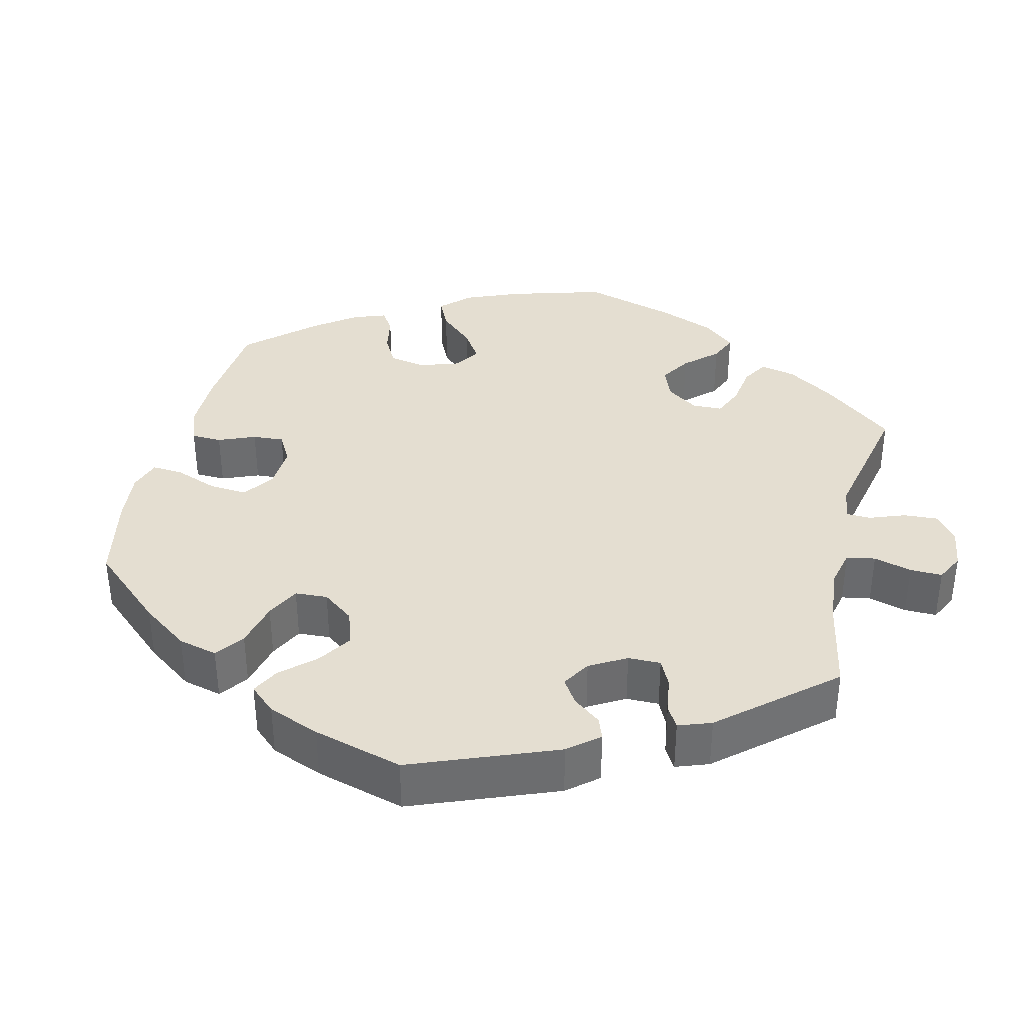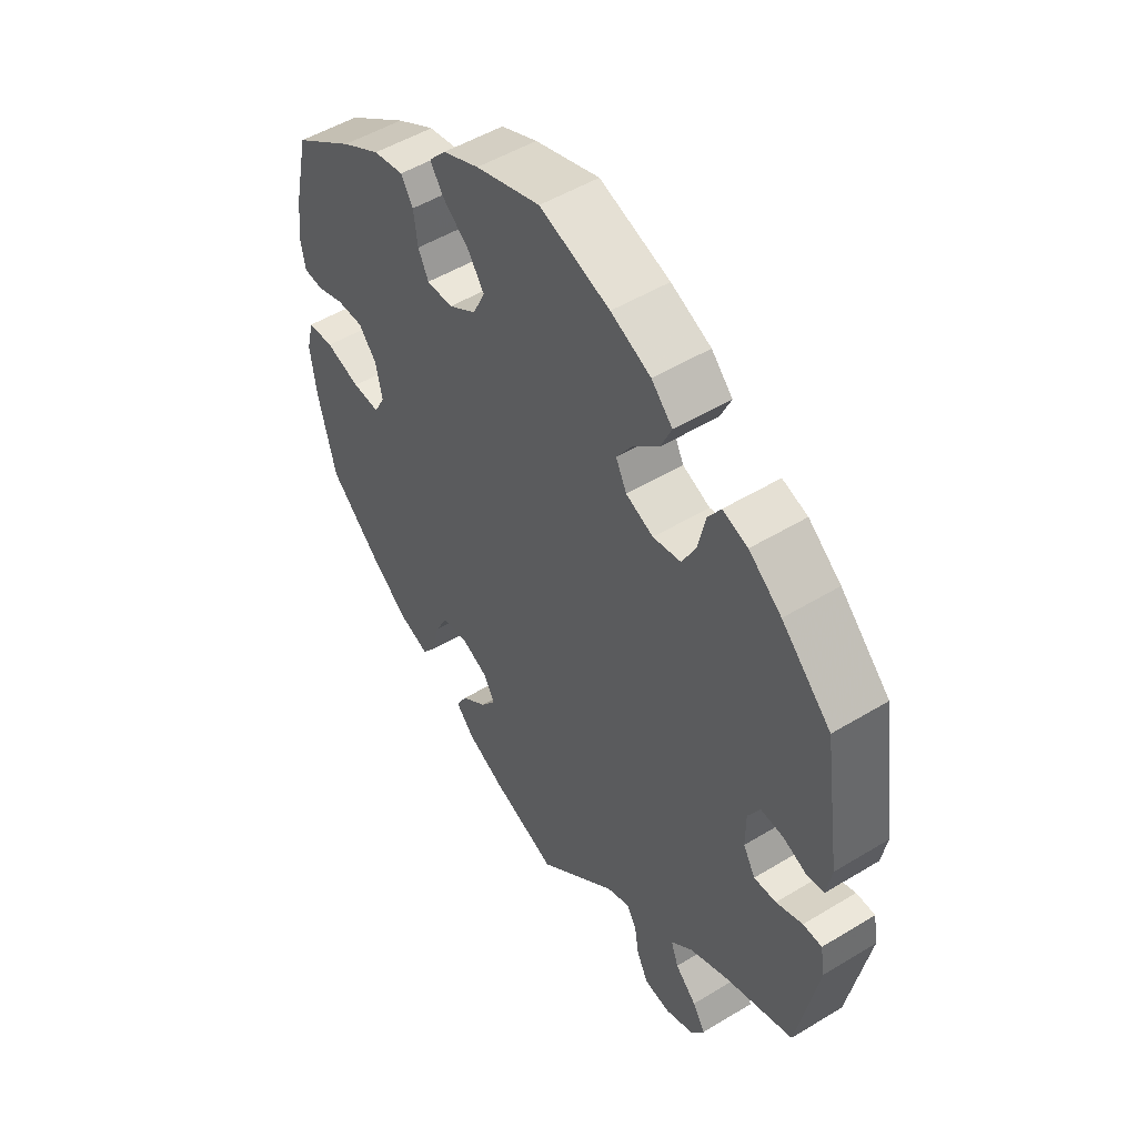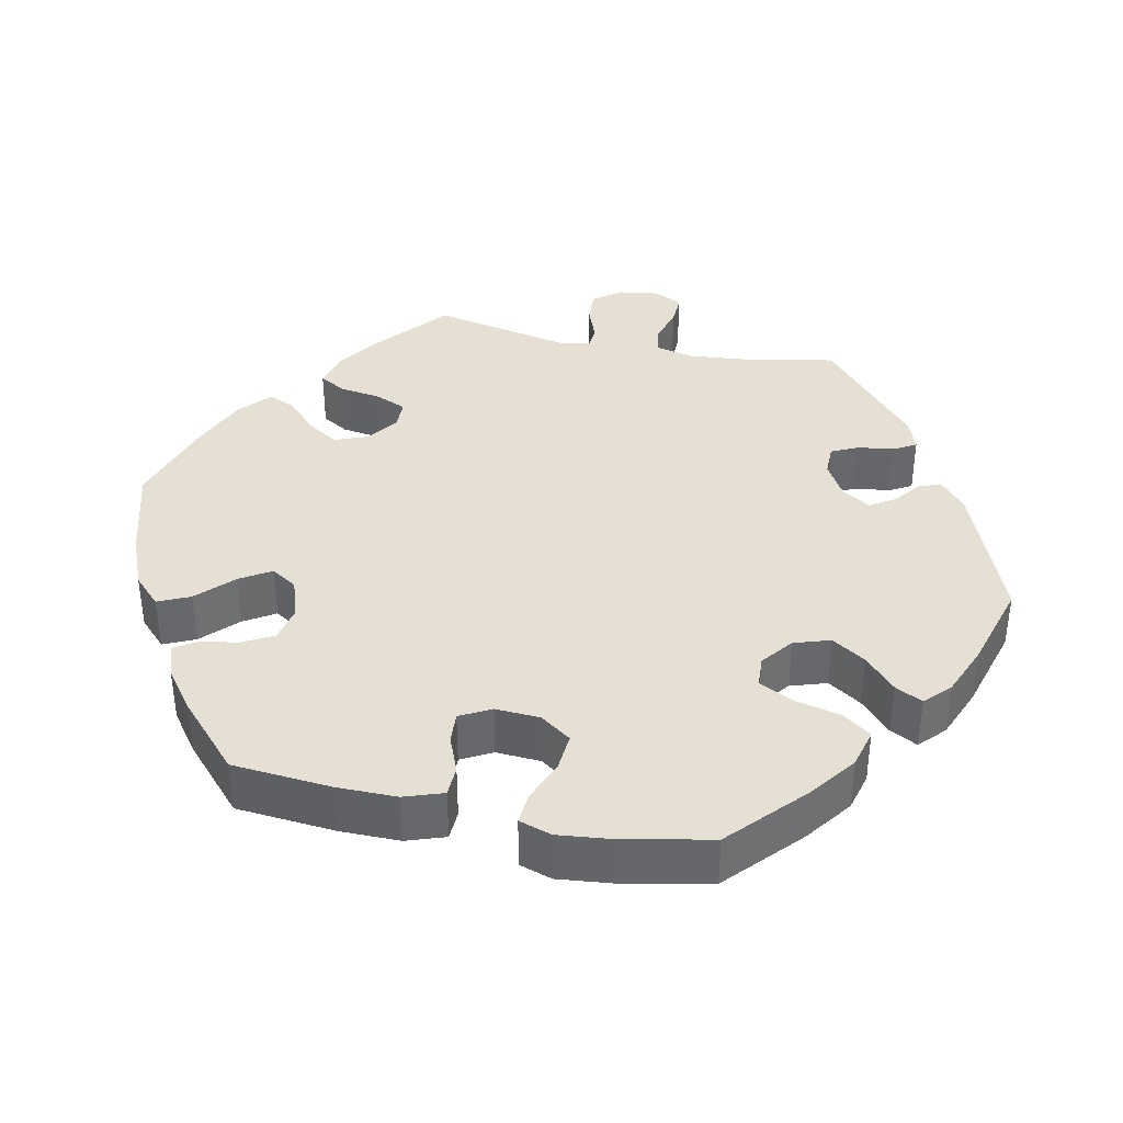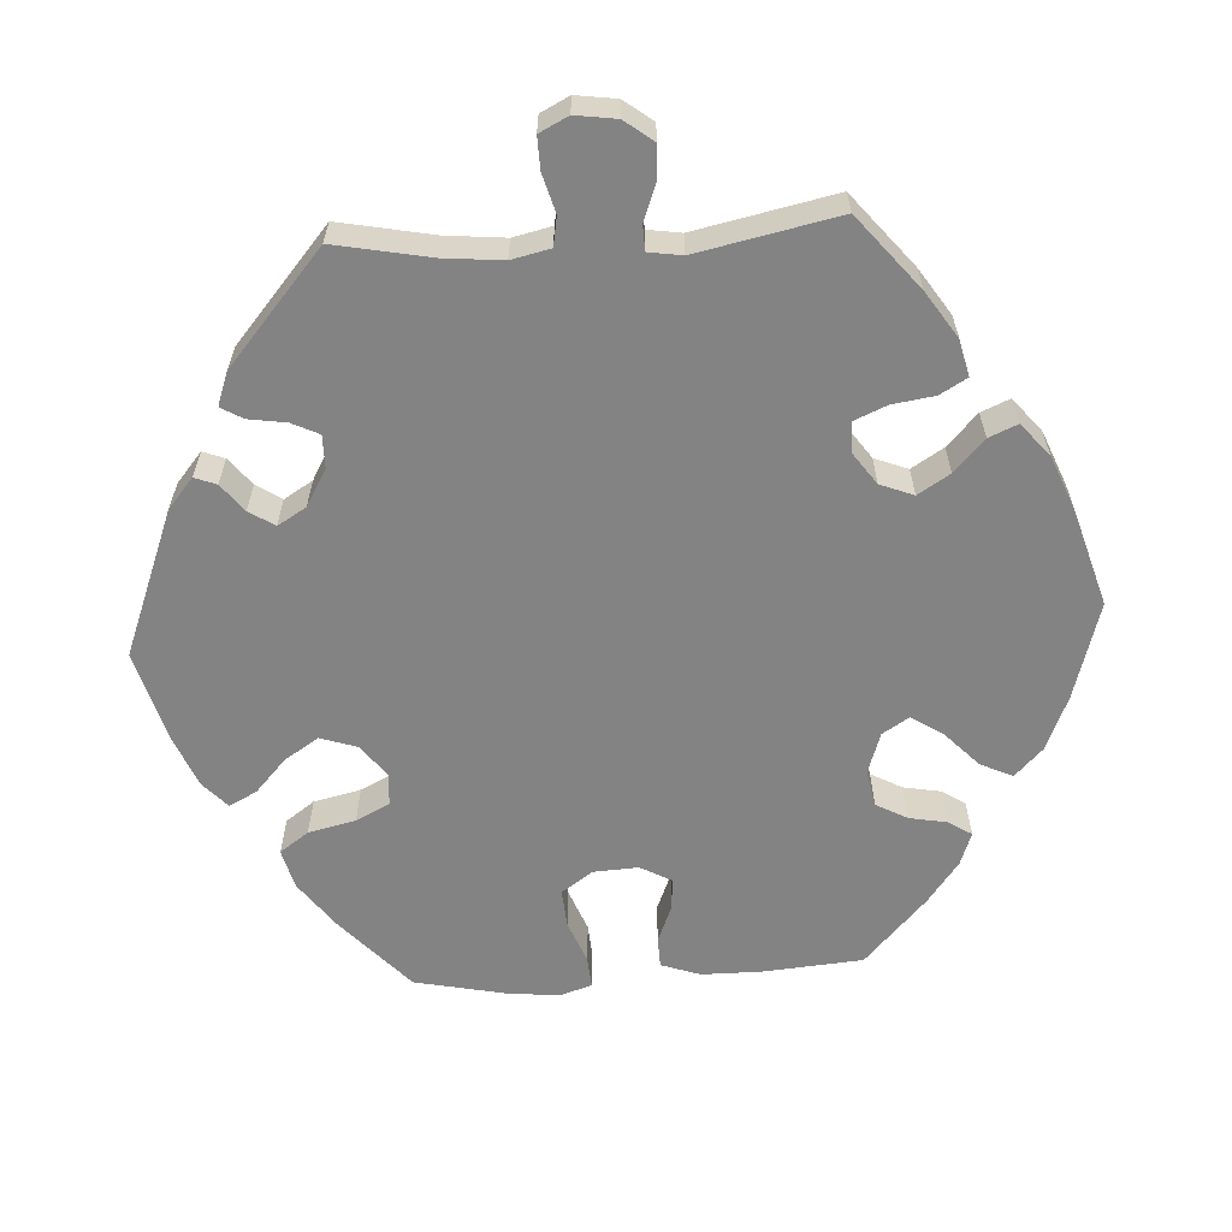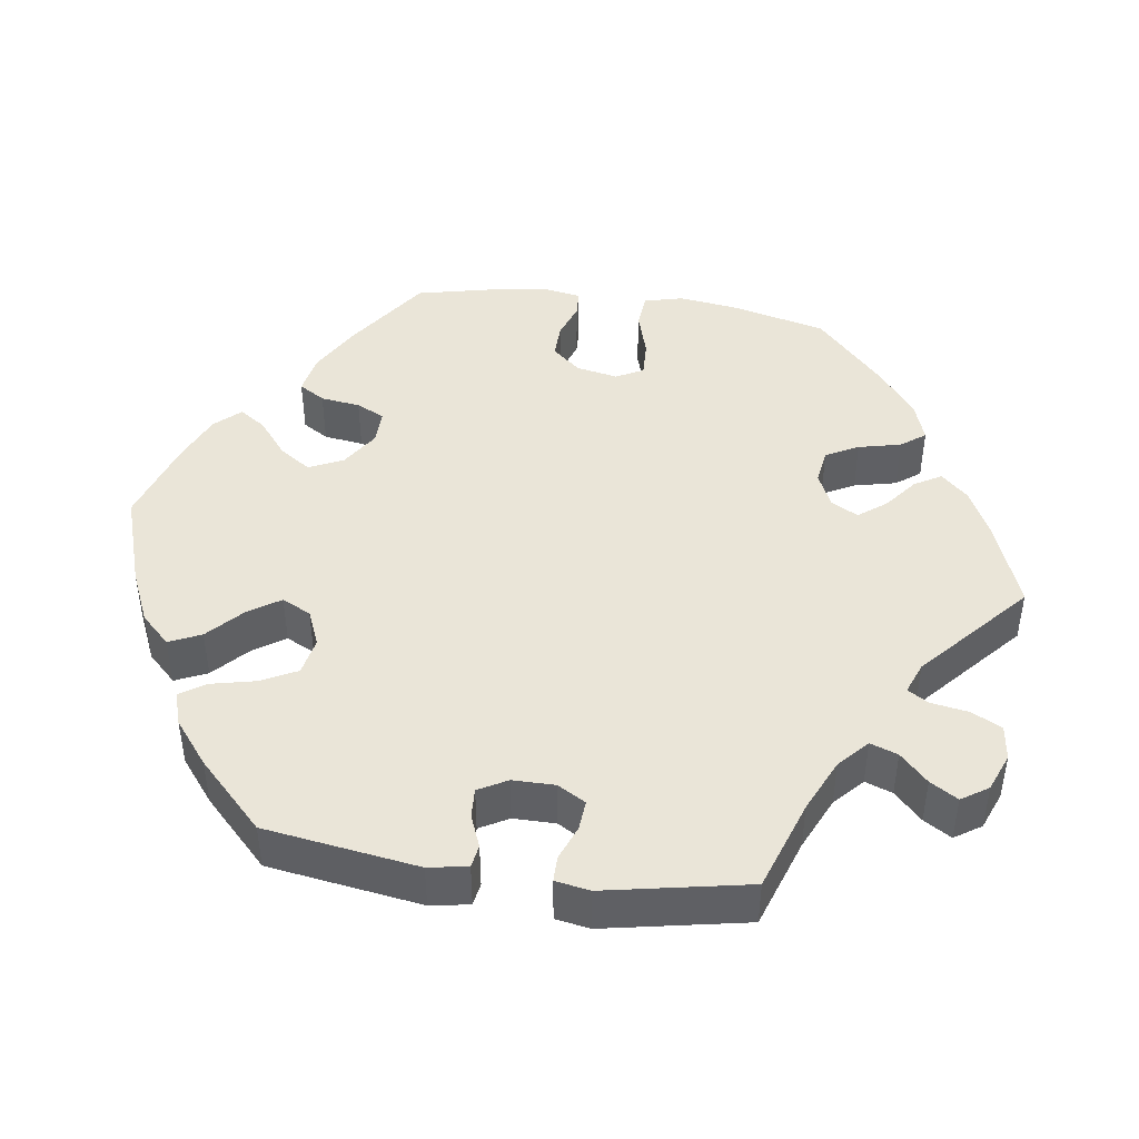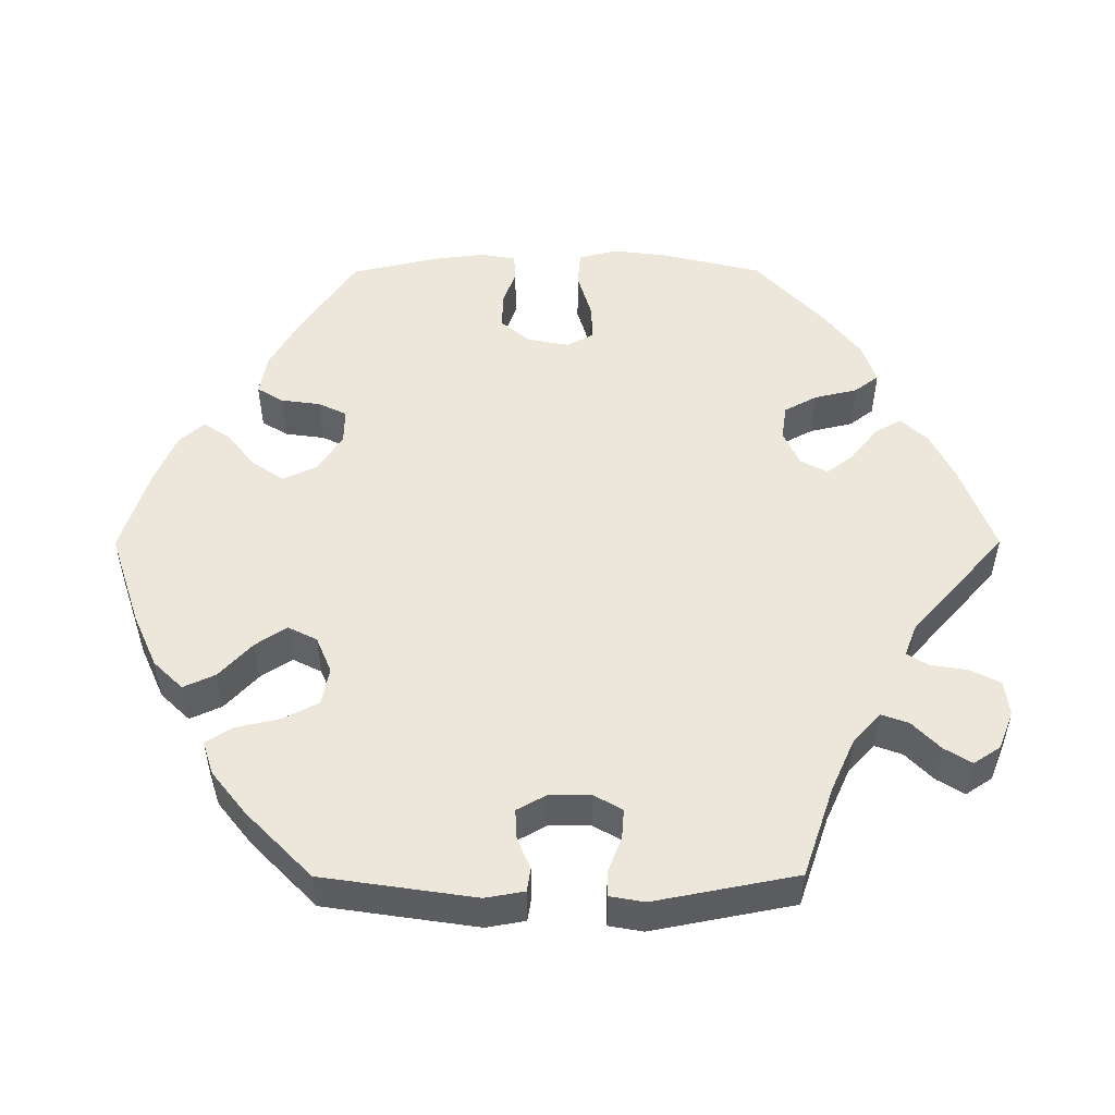
<metadata>
{"format":"obj","ext":"obj","renderer":"f3d","projection":"perspective","resolution":1024,"background":"white","views":[{"elev":36.5,"azim":73.6,"up":"+Y"},{"elev":50.8,"azim":56.5,"up":"+Z"},{"elev":37.9,"azim":-17.8,"up":"+Y"},{"elev":-61.1,"azim":153.4,"up":"+Y"},{"elev":44.5,"azim":98.1,"up":"+Y"},{"elev":51.8,"azim":89.8,"up":"+Y"}]}
</metadata>
<code>
v 0.381 0.07 -0.33
v 0.311 0.07 -0.362
v 0.273 0.07 -0.397
v 0.286 0.07 -0.433
v 0.323 0.07 -0.469
v 0.345 0.07 -0.505
v 0.322 0.07 -0.54
v 0.272 0.07 -0.56
v 0.226 0.07 -0.554
v 0.206 0.07 -0.514
v 0.198 0.07 -0.465
v 0.181 0.07 -0.438
v 0.14 0.07 -0.454
v 0.001 0.07 -0.578
v -0.114 0.07 -0.535
v -0.178 0.07 -0.503
v -0.211 0.07 -0.468
v -0.191 0.07 -0.433
v -0.147 0.07 -0.398
v -0.12 0.07 -0.362
v -0.139 0.07 -0.327
v -0.185 0.07 -0.306
v -0.231 0.07 -0.313
v -0.254 0.07 -0.356
v -0.267 0.07 -0.412
v -0.291 0.07 -0.444
v -0.343 0.07 -0.426
v -0.405 0.07 -0.378
v -0.5 0.07 -0.289
v -0.531 0.07 -0.162
v -0.541 0.07 -0.086
v -0.528 0.07 -0.035
v -0.482 0.07 -0.031
v -0.421 0.07 -0.049
v -0.373 0.07 -0.051
v -0.354 0.07 -0.015
v -0.365 0.07 0.04
v -0.397 0.07 0.077
v -0.443 0.07 0.076
v -0.491 0.07 0.059
v -0.526 0.07 0.061
v -0.534 0.07 0.106
v -0.526 0.07 0.174
v -0.5 0.07 0.289
v -0.393 0.07 0.363
v -0.325 0.07 0.402
v -0.272 0.07 0.412
v -0.251 0.07 0.378
v -0.244 0.07 0.326
v -0.226 0.07 0.289
v -0.18 0.07 0.29
v -0.131 0.07 0.322
v -0.11 0.07 0.367
v -0.138 0.07 0.408
v -0.185 0.07 0.446
v -0.208 0.07 0.48
v -0.178 0.07 0.513
v -0.114 0.07 0.541
v -0.001 0.07 0.578
v 0.122 0.07 0.538
v 0.192 0.07 0.507
v 0.229 0.07 0.469
v 0.21 0.07 0.427
v 0.164 0.07 0.384
v 0.137 0.07 0.343
v 0.156 0.07 0.305
v 0.204 0.07 0.285
v 0.253 0.07 0.295
v 0.277 0.07 0.342
v 0.29 0.07 0.4
v 0.312 0.07 0.434
v 0.356 0.07 0.42
v 0.413 0.07 0.375
v 0.5 0.07 0.29
v 0.53 0.07 0.089
v 0.521 0.07 0.038
v 0.491 0.07 0.033
v 0.449 0.07 0.05
v 0.41 0.07 0.052
v 0.389 0.07 0.014
v 0.389 0.07 -0.041
v 0.41 0.07 -0.078
v 0.449 0.07 -0.075
v 0.495 0.07 -0.057
v 0.528 0.07 -0.057
v 0.536 0.07 -0.102
v 0.5 0.07 -0.289
v 0.381 0 -0.33
v 0.311 0 -0.362
v 0.273 0 -0.397
v 0.286 0 -0.433
v 0.323 0 -0.469
v 0.345 0 -0.505
v 0.322 0 -0.54
v 0.272 0 -0.56
v 0.226 0 -0.554
v 0.206 0 -0.514
v 0.198 0 -0.465
v 0.181 0 -0.438
v 0.14 0 -0.454
v 0.001 0 -0.578
v -0.114 0 -0.535
v -0.178 0 -0.503
v -0.211 0 -0.468
v -0.191 0 -0.433
v -0.147 0 -0.398
v -0.12 0 -0.362
v -0.139 0 -0.327
v -0.185 0 -0.306
v -0.231 0 -0.313
v -0.254 0 -0.356
v -0.267 0 -0.412
v -0.291 0 -0.444
v -0.343 0 -0.426
v -0.405 0 -0.378
v -0.5 0 -0.289
v -0.531 0 -0.162
v -0.541 0 -0.086
v -0.528 0 -0.035
v -0.482 0 -0.031
v -0.421 0 -0.049
v -0.373 0 -0.051
v -0.354 0 -0.015
v -0.365 0 0.04
v -0.397 0 0.077
v -0.443 0 0.076
v -0.491 0 0.059
v -0.526 0 0.061
v -0.534 0 0.106
v -0.526 0 0.174
v -0.5 0 0.289
v -0.393 0 0.363
v -0.325 0 0.402
v -0.272 0 0.412
v -0.251 0 0.378
v -0.244 0 0.326
v -0.226 0 0.289
v -0.18 0 0.29
v -0.131 0 0.322
v -0.11 0 0.367
v -0.138 0 0.408
v -0.185 0 0.446
v -0.208 0 0.48
v -0.178 0 0.513
v -0.114 0 0.541
v -0.001 0 0.578
v 0.122 0 0.538
v 0.192 0 0.507
v 0.229 0 0.469
v 0.21 0 0.427
v 0.164 0 0.384
v 0.137 0 0.343
v 0.156 0 0.305
v 0.204 0 0.285
v 0.253 0 0.295
v 0.277 0 0.342
v 0.29 0 0.4
v 0.312 0 0.434
v 0.356 0 0.42
v 0.413 0 0.375
v 0.5 0 0.29
v 0.53 0 0.089
v 0.521 0 0.038
v 0.491 0 0.033
v 0.449 0 0.05
v 0.41 0 0.052
v 0.389 0 0.014
v 0.389 0 -0.041
v 0.41 0 -0.078
v 0.449 0 -0.075
v 0.495 0 -0.057
v 0.528 0 -0.057
v 0.536 0 -0.102
v 0.5 0 -0.289
f 86 87 1
f 83 84 85 86
f 82 83 86 1
f 81 82 1 2
f 80 81 2 3
f 75 76 77 78
f 75 78 79
f 74 75 79
f 73 74 79 80
f 69 70 71 72
f 68 69 72 73
f 61 62 63 64
f 61 64 65
f 60 61 65
f 59 60 65
f 58 59 65 66
f 54 55 56 57
f 53 54 57 58
f 46 47 48 49
f 46 49 50
f 45 46 50
f 44 45 50
f 43 44 50
f 42 43 50 51
f 39 40 41 42
f 38 39 42 51
f 31 32 33 34
f 31 34 35
f 30 31 35
f 29 30 35
f 28 29 35
f 27 28 35 36
f 24 25 26 27
f 23 24 27 36
f 16 17 18 19
f 16 19 20
f 13 14 15 16
f 12 13 16 20
f 8 9 10 11
f 8 11 12
f 7 8 12
f 4 5 6 7
f 3 4 7 12
f 68 73 80 3
f 53 58 66
f 52 53 66 67
f 37 38 51 52
f 37 52 67
f 22 23 36 37
f 21 22 37 67
f 20 21 67 68
f 3 12 20 68
f 88 174 173
f 173 172 171 170
f 88 173 170 169
f 89 88 169 168
f 90 89 168 167
f 165 164 163 162
f 166 165 162
f 166 162 161
f 167 166 161 160
f 159 158 157 156
f 160 159 156 155
f 151 150 149 148
f 152 151 148
f 152 148 147
f 152 147 146
f 153 152 146 145
f 144 143 142 141
f 145 144 141 140
f 136 135 134 133
f 137 136 133
f 137 133 132
f 137 132 131
f 137 131 130
f 138 137 130 129
f 129 128 127 126
f 138 129 126 125
f 121 120 119 118
f 122 121 118
f 122 118 117
f 122 117 116
f 122 116 115
f 123 122 115 114
f 114 113 112 111
f 123 114 111 110
f 106 105 104 103
f 107 106 103
f 103 102 101 100
f 107 103 100 99
f 98 97 96 95
f 99 98 95
f 99 95 94
f 94 93 92 91
f 99 94 91 90
f 90 167 160 155
f 153 145 140
f 154 153 140 139
f 139 138 125 124
f 154 139 124
f 124 123 110 109
f 154 124 109 108
f 155 154 108 107
f 155 107 99 90
f 1 88 89 2
f 2 89 90 3
f 3 90 91 4
f 4 91 92 5
f 5 92 93 6
f 6 93 94 7
f 7 94 95 8
f 8 95 96 9
f 9 96 97 10
f 10 97 98 11
f 11 98 99 12
f 12 99 100 13
f 13 100 101 14
f 14 101 102 15
f 15 102 103 16
f 16 103 104 17
f 17 104 105 18
f 18 105 106 19
f 19 106 107 20
f 20 107 108 21
f 21 108 109 22
f 22 109 110 23
f 23 110 111 24
f 24 111 112 25
f 25 112 113 26
f 26 113 114 27
f 27 114 115 28
f 28 115 116 29
f 29 116 117 30
f 30 117 118 31
f 31 118 119 32
f 32 119 120 33
f 33 120 121 34
f 34 121 122 35
f 35 122 123 36
f 36 123 124 37
f 37 124 125 38
f 38 125 126 39
f 39 126 127 40
f 40 127 128 41
f 41 128 129 42
f 42 129 130 43
f 43 130 131 44
f 44 131 132 45
f 45 132 133 46
f 46 133 134 47
f 47 134 135 48
f 48 135 136 49
f 49 136 137 50
f 50 137 138 51
f 51 138 139 52
f 52 139 140 53
f 53 140 141 54
f 54 141 142 55
f 55 142 143 56
f 56 143 144 57
f 57 144 145 58
f 58 145 146 59
f 59 146 147 60
f 60 147 148 61
f 61 148 149 62
f 62 149 150 63
f 63 150 151 64
f 64 151 152 65
f 65 152 153 66
f 66 153 154 67
f 67 154 155 68
f 68 155 156 69
f 69 156 157 70
f 70 157 158 71
f 71 158 159 72
f 72 159 160 73
f 73 160 161 74
f 74 161 162 75
f 75 162 163 76
f 76 163 164 77
f 77 164 165 78
f 78 165 166 79
f 79 166 167 80
f 80 167 168 81
f 81 168 169 82
f 82 169 170 83
f 83 170 171 84
f 84 171 172 85
f 85 172 173 86
f 86 173 174 87
f 87 174 88 1

</code>
